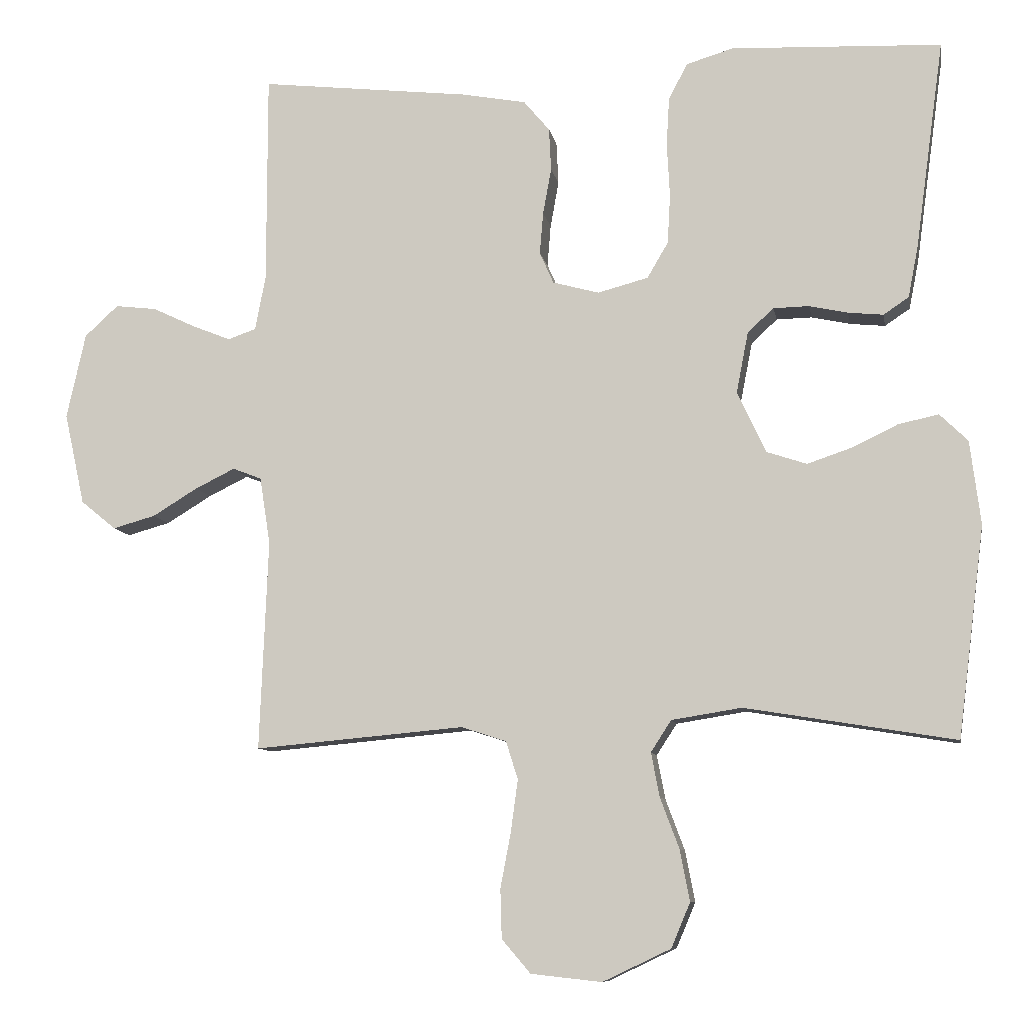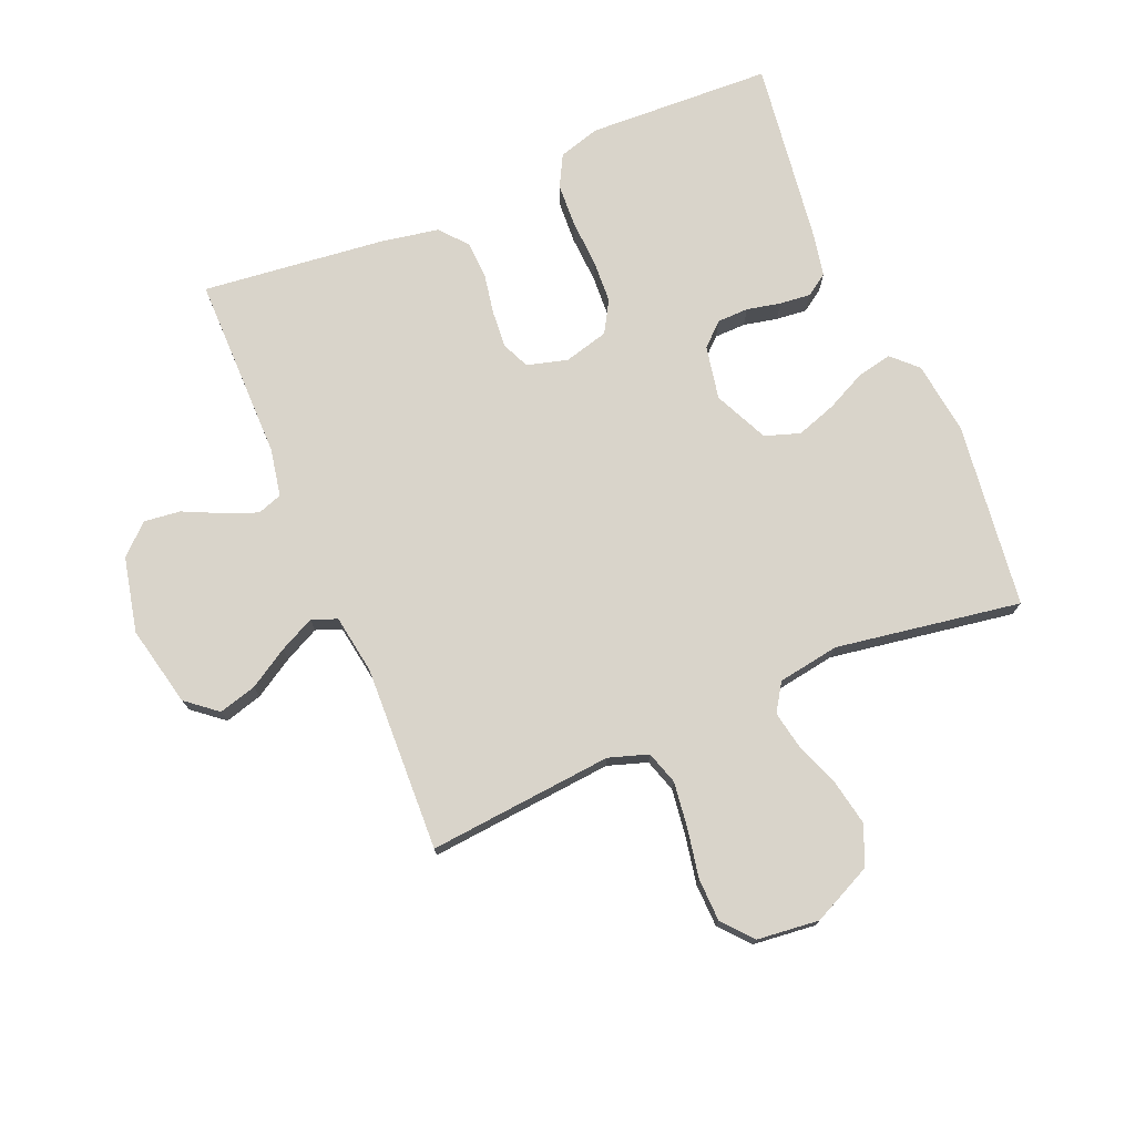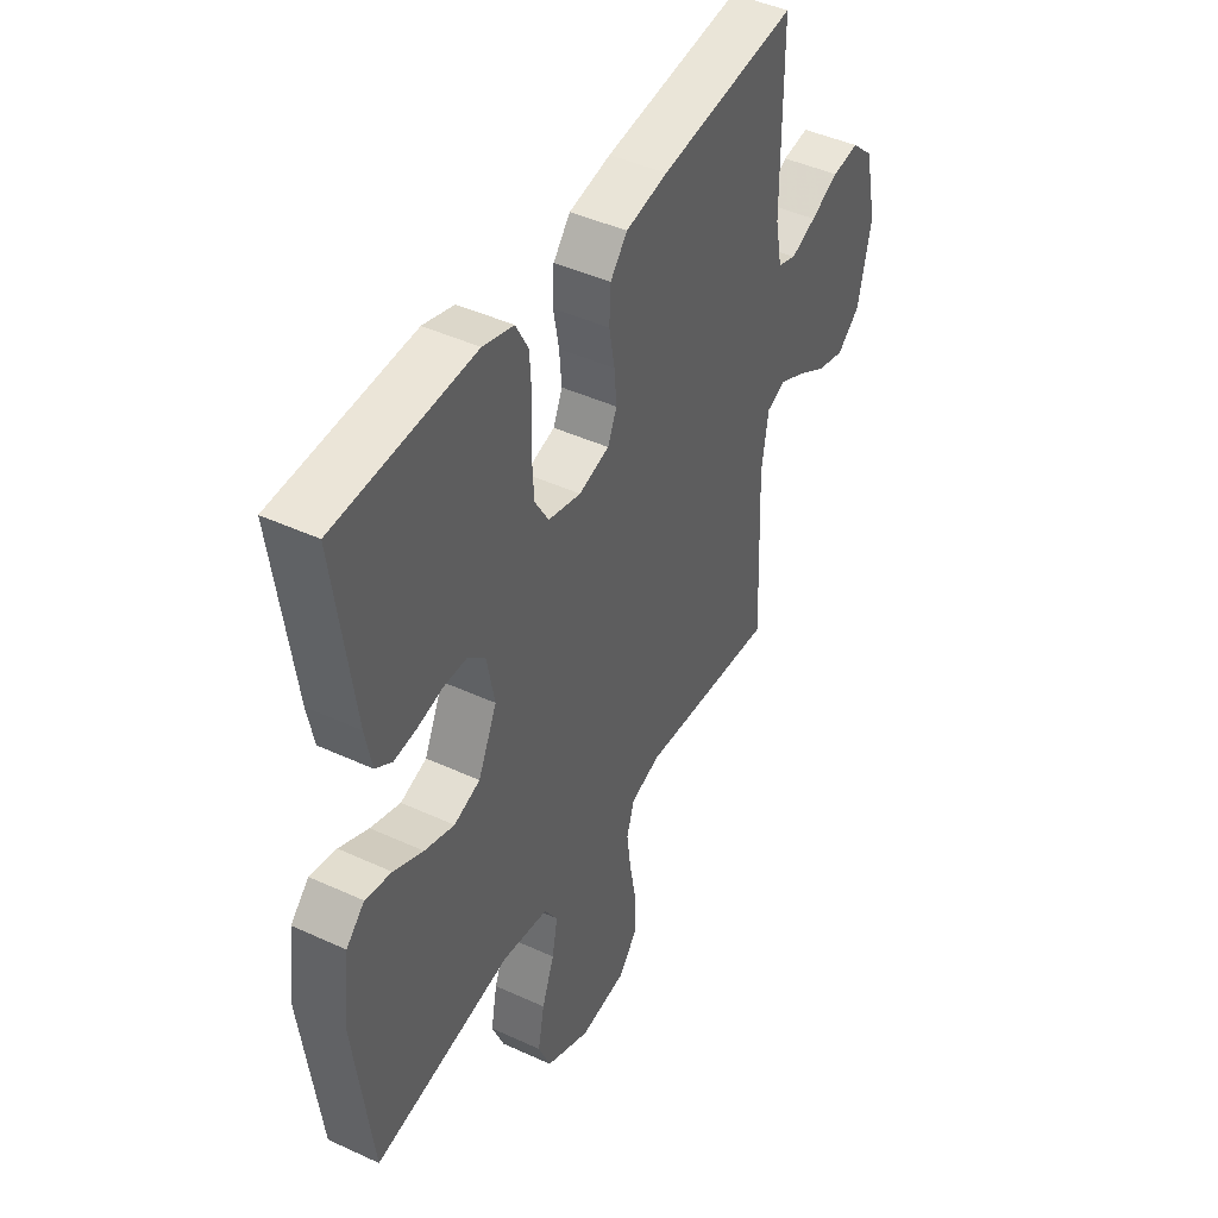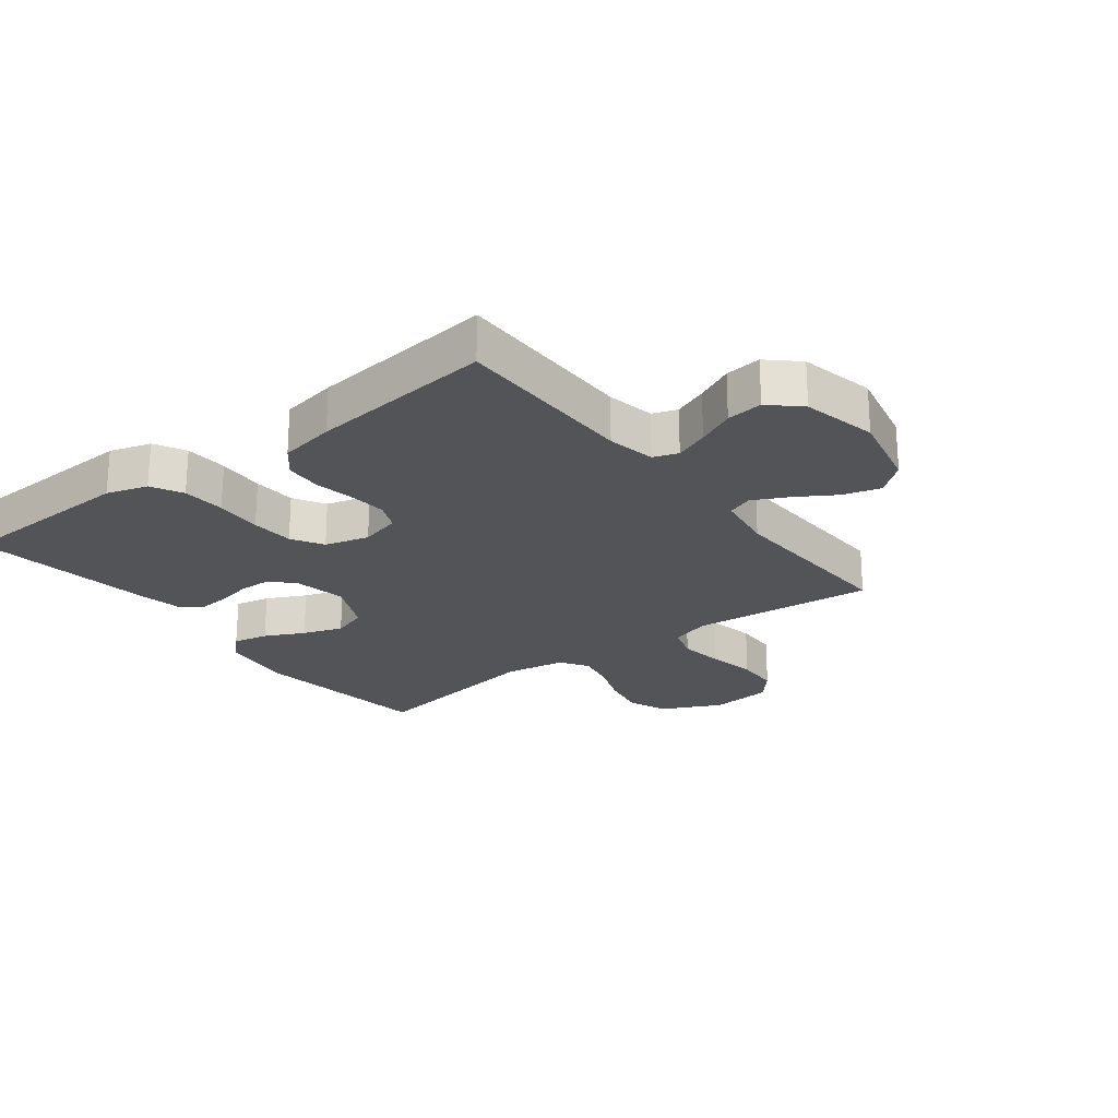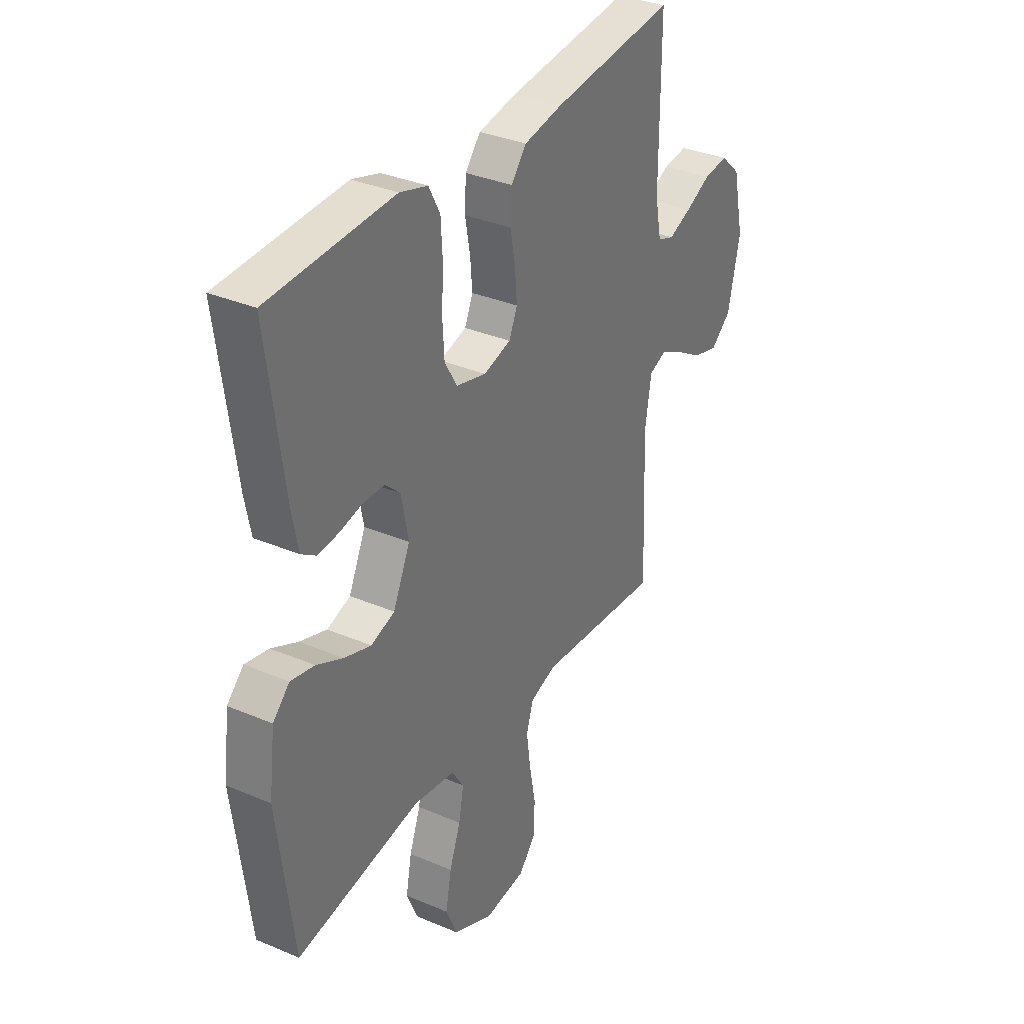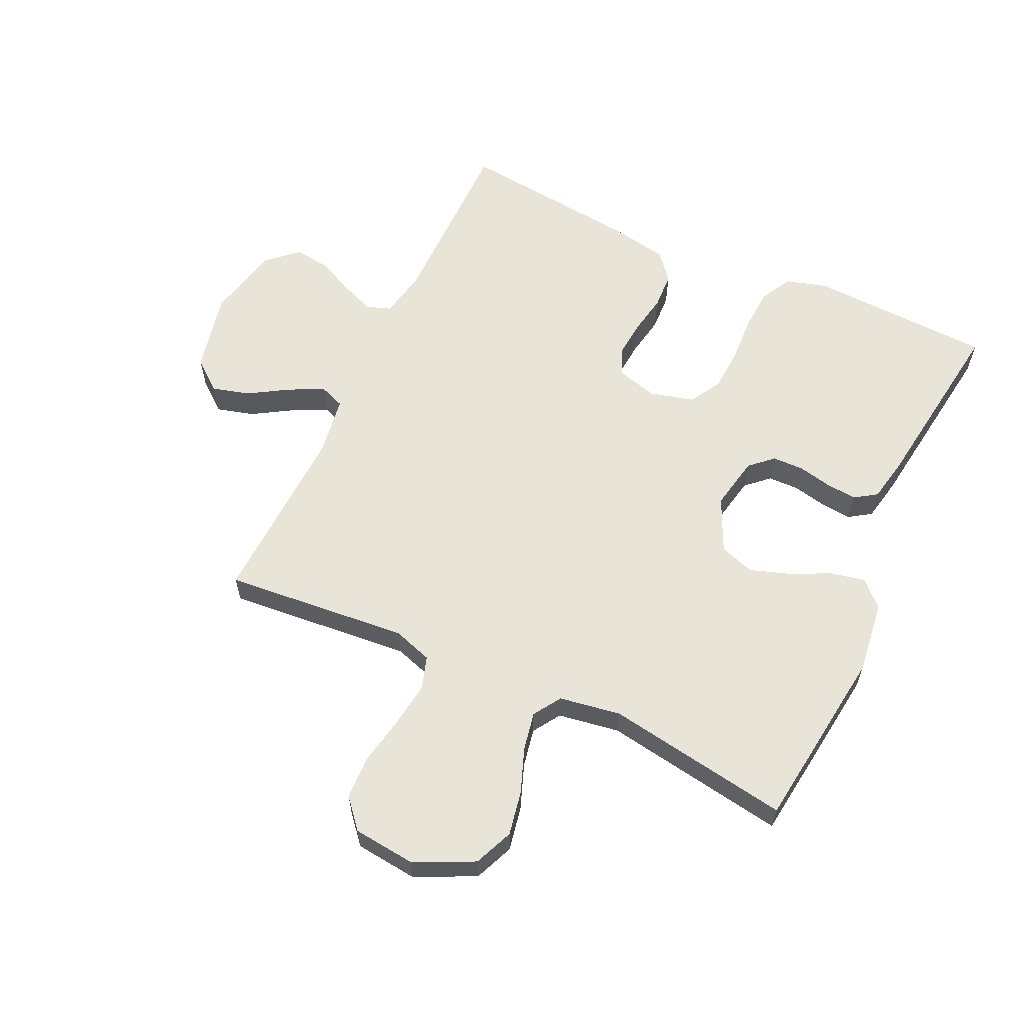
<metadata>
{"format":"obj","ext":"obj","renderer":"f3d","projection":"perspective","resolution":1024,"background":"white","views":[{"elev":-9.1,"azim":-170.0,"up":"+Z"},{"elev":74.8,"azim":157.1,"up":"+Y"},{"elev":44.6,"azim":-61.8,"up":"+Z"},{"elev":-23.1,"azim":37.4,"up":"+Y"},{"elev":34.0,"azim":-60.0,"up":"+Z"},{"elev":60.4,"azim":-155.0,"up":"+Y"}]}
</metadata>
<code>
v 0.5 0.07 0.5
v 0.5 0.07 0.2
v 0.515 0.07 0.122
v 0.555 0.07 0.108
v 0.61 0.07 0.13
v 0.671 0.07 0.159
v 0.73 0.07 0.166
v 0.778 0.07 0.122
v 0.805 0.07 0
v 0.776 0.07 -0.131
v 0.726 0.07 -0.172
v 0.665 0.07 -0.155
v 0.601 0.07 -0.116
v 0.544 0.07 -0.088
v 0.503 0.07 -0.104
v 0.488 0.07 -0.2
v 0.5 0.07 -0.5
v 0.2 0.07 -0.473
v 0.136 0.07 -0.494
v 0.119 0.07 -0.548
v 0.129 0.07 -0.622
v 0.144 0.07 -0.701
v 0.142 0.07 -0.771
v 0.101 0.07 -0.819
v 0 0.07 -0.83
v -0.097 0.07 -0.784
v -0.124 0.07 -0.72
v -0.11 0.07 -0.647
v -0.083 0.07 -0.575
v -0.071 0.07 -0.512
v -0.1 0.07 -0.467
v -0.2 0.07 -0.451
v -0.5 0.07 -0.5
v -0.538 0.07 -0.2
v -0.523 0.07 -0.081
v -0.483 0.07 -0.042
v -0.426 0.07 -0.054
v -0.362 0.07 -0.085
v -0.297 0.07 -0.107
v -0.24 0.07 -0.088
v -0.199 0.07 0
v -0.216 0.07 0.087
v -0.253 0.07 0.121
v -0.304 0.07 0.122
v -0.359 0.07 0.11
v -0.409 0.07 0.105
v -0.445 0.07 0.129
v -0.459 0.07 0.2
v -0.5 0.07 0.5
v -0.2 0.07 0.513
v -0.133 0.07 0.493
v -0.106 0.07 0.442
v -0.102 0.07 0.372
v -0.106 0.07 0.295
v -0.102 0.07 0.225
v -0.072 0.07 0.174
v 0 0.07 0.155
v 0.066 0.07 0.173
v 0.086 0.07 0.218
v 0.081 0.07 0.278
v 0.069 0.07 0.344
v 0.072 0.07 0.405
v 0.109 0.07 0.449
v 0.2 0.07 0.466
v 0.5 0 0.5
v 0.5 0 0.2
v 0.515 0 0.122
v 0.555 0 0.108
v 0.61 0 0.13
v 0.671 0 0.159
v 0.73 0 0.166
v 0.778 0 0.122
v 0.805 0 0
v 0.776 0 -0.131
v 0.726 0 -0.172
v 0.665 0 -0.155
v 0.601 0 -0.116
v 0.544 0 -0.088
v 0.503 0 -0.104
v 0.488 0 -0.2
v 0.5 0 -0.5
v 0.2 0 -0.473
v 0.136 0 -0.494
v 0.119 0 -0.548
v 0.129 0 -0.622
v 0.144 0 -0.701
v 0.142 0 -0.771
v 0.101 0 -0.819
v 0 0 -0.83
v -0.097 0 -0.784
v -0.124 0 -0.72
v -0.11 0 -0.647
v -0.083 0 -0.575
v -0.071 0 -0.512
v -0.1 0 -0.467
v -0.2 0 -0.451
v -0.5 0 -0.5
v -0.538 0 -0.2
v -0.523 0 -0.081
v -0.483 0 -0.042
v -0.426 0 -0.054
v -0.362 0 -0.085
v -0.297 0 -0.107
v -0.24 0 -0.088
v -0.199 0 0
v -0.216 0 0.087
v -0.253 0 0.121
v -0.304 0 0.122
v -0.359 0 0.11
v -0.409 0 0.105
v -0.445 0 0.129
v -0.459 0 0.2
v -0.5 0 0.5
v -0.2 0 0.513
v -0.133 0 0.493
v -0.106 0 0.442
v -0.102 0 0.372
v -0.106 0 0.295
v -0.102 0 0.225
v -0.072 0 0.174
v 0 0 0.155
v 0.066 0 0.173
v 0.086 0 0.218
v 0.081 0 0.278
v 0.069 0 0.344
v 0.072 0 0.405
v 0.109 0 0.449
v 0.2 0 0.466
f 64 1 2
f 63 64 2
f 62 63 2
f 61 62 2
f 60 61 2
f 59 60 2 3
f 58 59 3 4
f 57 58 4
f 52 53 54
f 51 52 54
f 50 51 54
f 49 50 54
f 48 49 54
f 47 48 54
f 46 47 54
f 45 46 54
f 44 45 54
f 43 44 54 55
f 42 43 55 56
f 36 37 38
f 35 36 38
f 34 35 38
f 33 34 38
f 32 33 38
f 31 32 38 39
f 30 31 39 40
f 27 28 29
f 26 27 29
f 25 26 29
f 24 25 29
f 23 24 29
f 22 23 29
f 21 22 29
f 20 21 29 30
f 30 40 41
f 20 30 41
f 19 20 41
f 16 17 18
f 42 56 57
f 41 42 57
f 19 41 57
f 18 19 57
f 16 18 57
f 15 16 57
f 11 12 13
f 10 11 13
f 9 10 13
f 8 9 13
f 7 8 13
f 6 7 13
f 5 6 13
f 14 15 57 4
f 4 5 13 14
f 66 65 128
f 66 128 127
f 66 127 126
f 66 126 125
f 66 125 124
f 67 66 124 123
f 68 67 123 122
f 68 122 121
f 118 117 116
f 118 116 115
f 118 115 114
f 118 114 113
f 118 113 112
f 118 112 111
f 118 111 110
f 118 110 109
f 118 109 108
f 119 118 108 107
f 120 119 107 106
f 102 101 100
f 102 100 99
f 102 99 98
f 102 98 97
f 102 97 96
f 103 102 96 95
f 104 103 95 94
f 93 92 91
f 93 91 90
f 93 90 89
f 93 89 88
f 93 88 87
f 93 87 86
f 93 86 85
f 94 93 85 84
f 105 104 94
f 105 94 84
f 105 84 83
f 82 81 80
f 121 120 106
f 121 106 105
f 121 105 83
f 121 83 82
f 121 82 80
f 121 80 79
f 77 76 75
f 77 75 74
f 77 74 73
f 77 73 72
f 77 72 71
f 77 71 70
f 77 70 69
f 68 121 79 78
f 78 77 69 68
f 1 65 66 2
f 2 66 67 3
f 3 67 68 4
f 4 68 69 5
f 5 69 70 6
f 6 70 71 7
f 7 71 72 8
f 8 72 73 9
f 9 73 74 10
f 10 74 75 11
f 11 75 76 12
f 12 76 77 13
f 13 77 78 14
f 14 78 79 15
f 15 79 80 16
f 16 80 81 17
f 17 81 82 18
f 18 82 83 19
f 19 83 84 20
f 20 84 85 21
f 21 85 86 22
f 22 86 87 23
f 23 87 88 24
f 24 88 89 25
f 25 89 90 26
f 26 90 91 27
f 27 91 92 28
f 28 92 93 29
f 29 93 94 30
f 30 94 95 31
f 31 95 96 32
f 32 96 97 33
f 33 97 98 34
f 34 98 99 35
f 35 99 100 36
f 36 100 101 37
f 37 101 102 38
f 38 102 103 39
f 39 103 104 40
f 40 104 105 41
f 41 105 106 42
f 42 106 107 43
f 43 107 108 44
f 44 108 109 45
f 45 109 110 46
f 46 110 111 47
f 47 111 112 48
f 48 112 113 49
f 49 113 114 50
f 50 114 115 51
f 51 115 116 52
f 52 116 117 53
f 53 117 118 54
f 54 118 119 55
f 55 119 120 56
f 56 120 121 57
f 57 121 122 58
f 58 122 123 59
f 59 123 124 60
f 60 124 125 61
f 61 125 126 62
f 62 126 127 63
f 63 127 128 64
f 64 128 65 1

</code>
